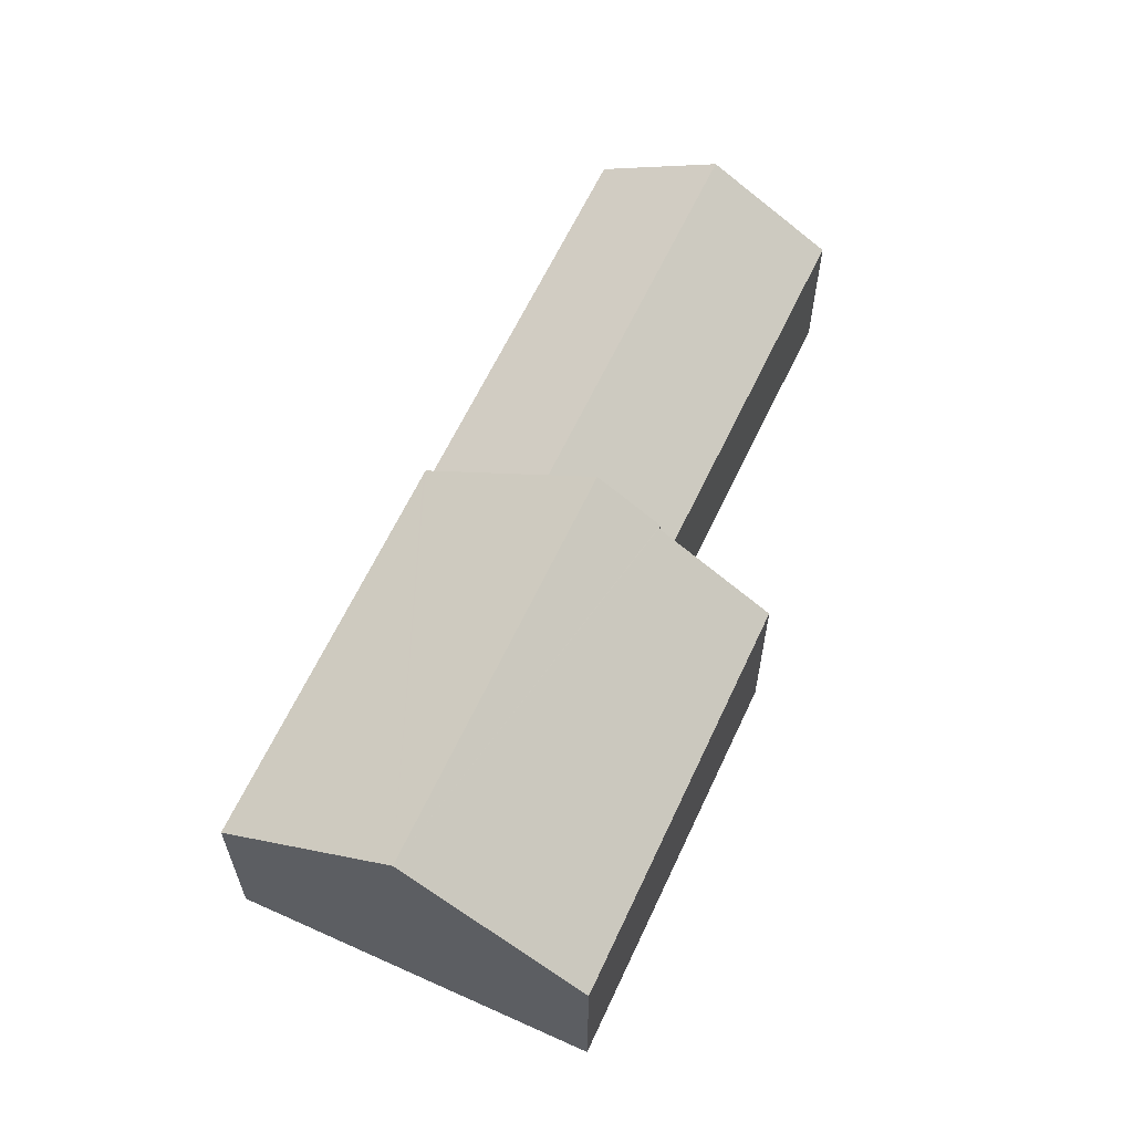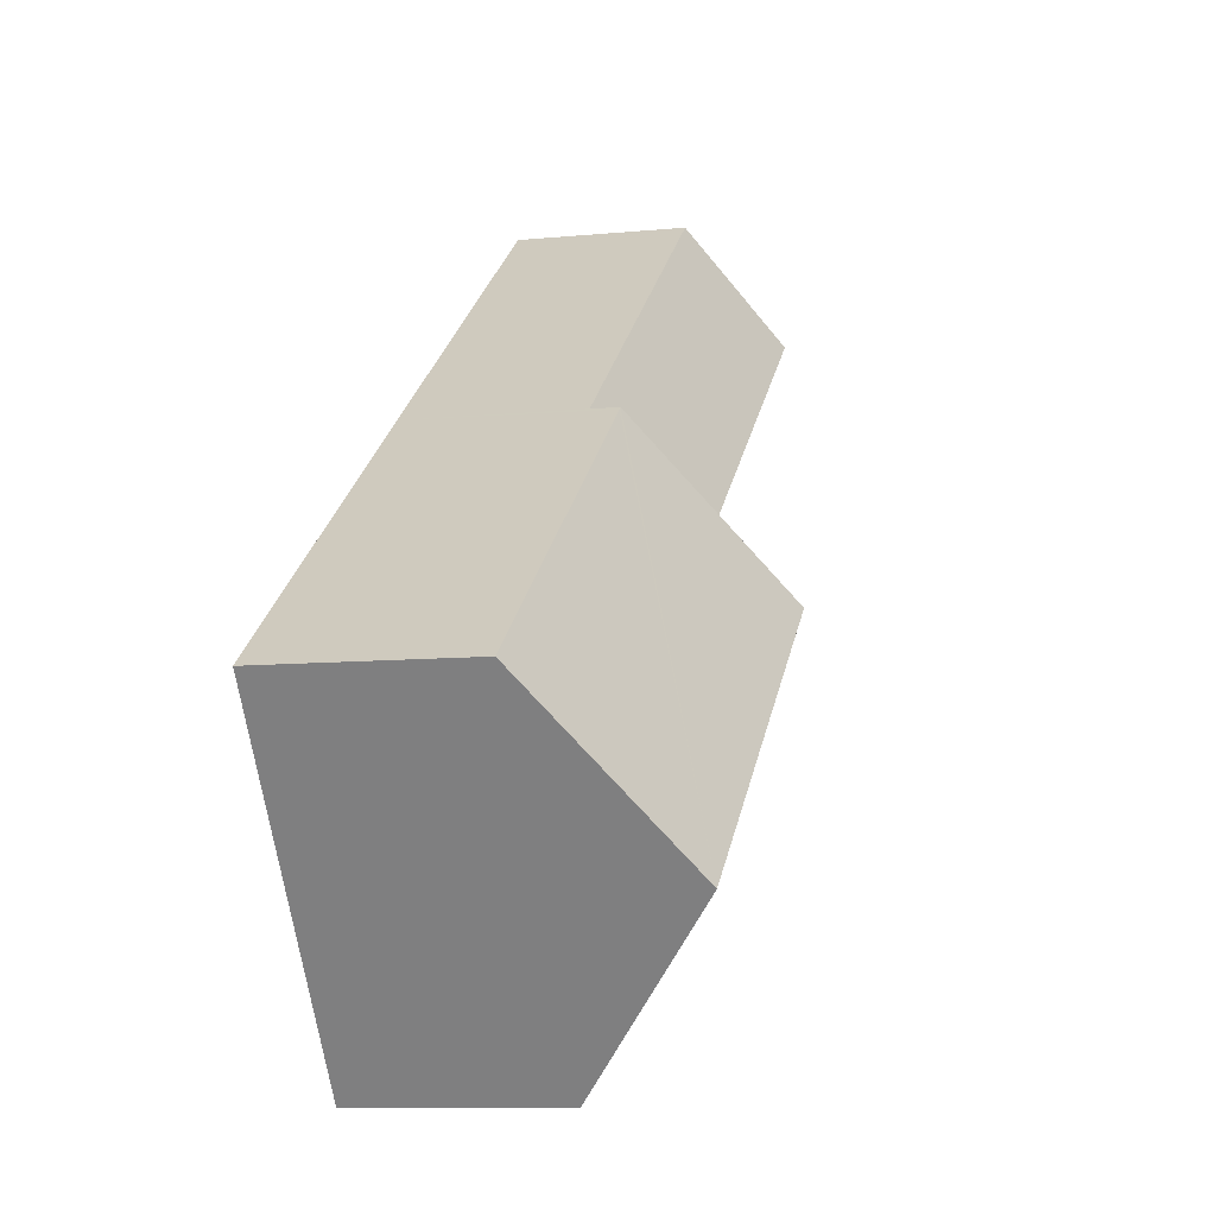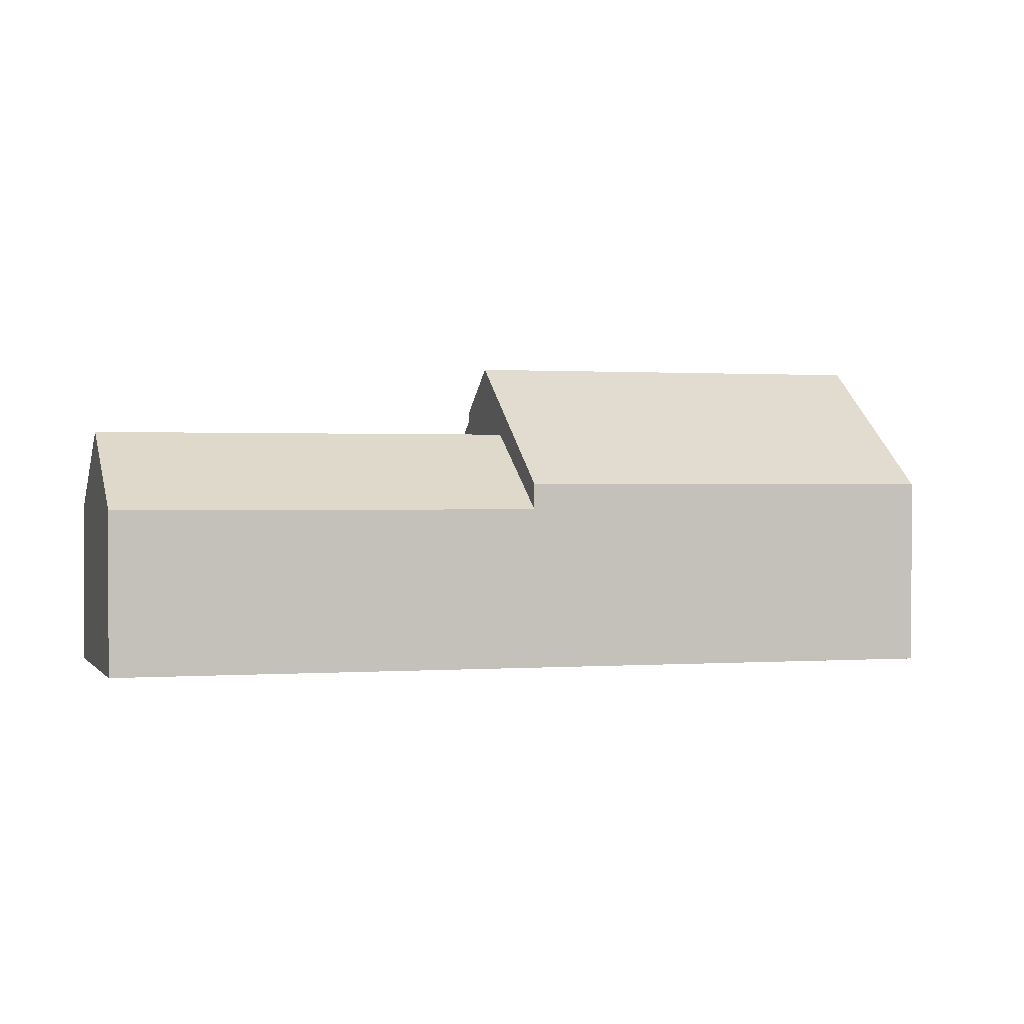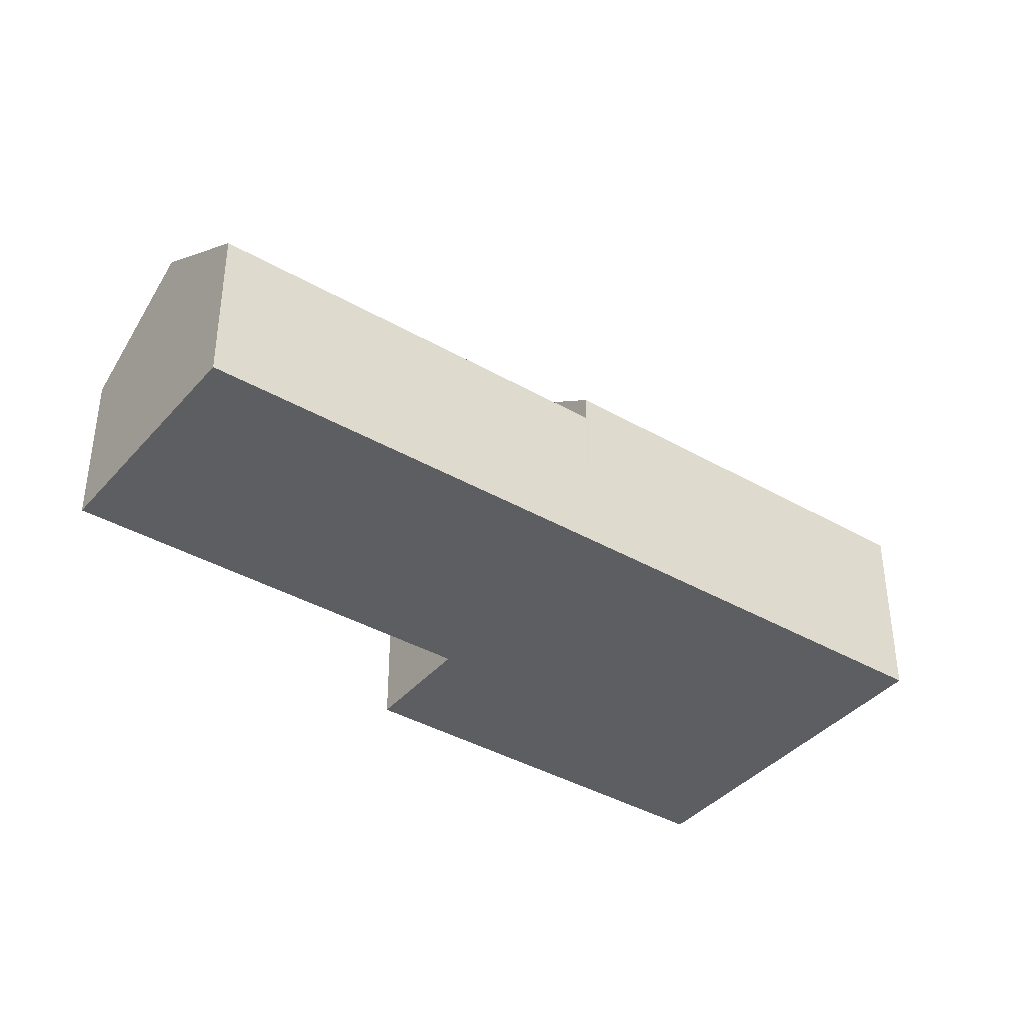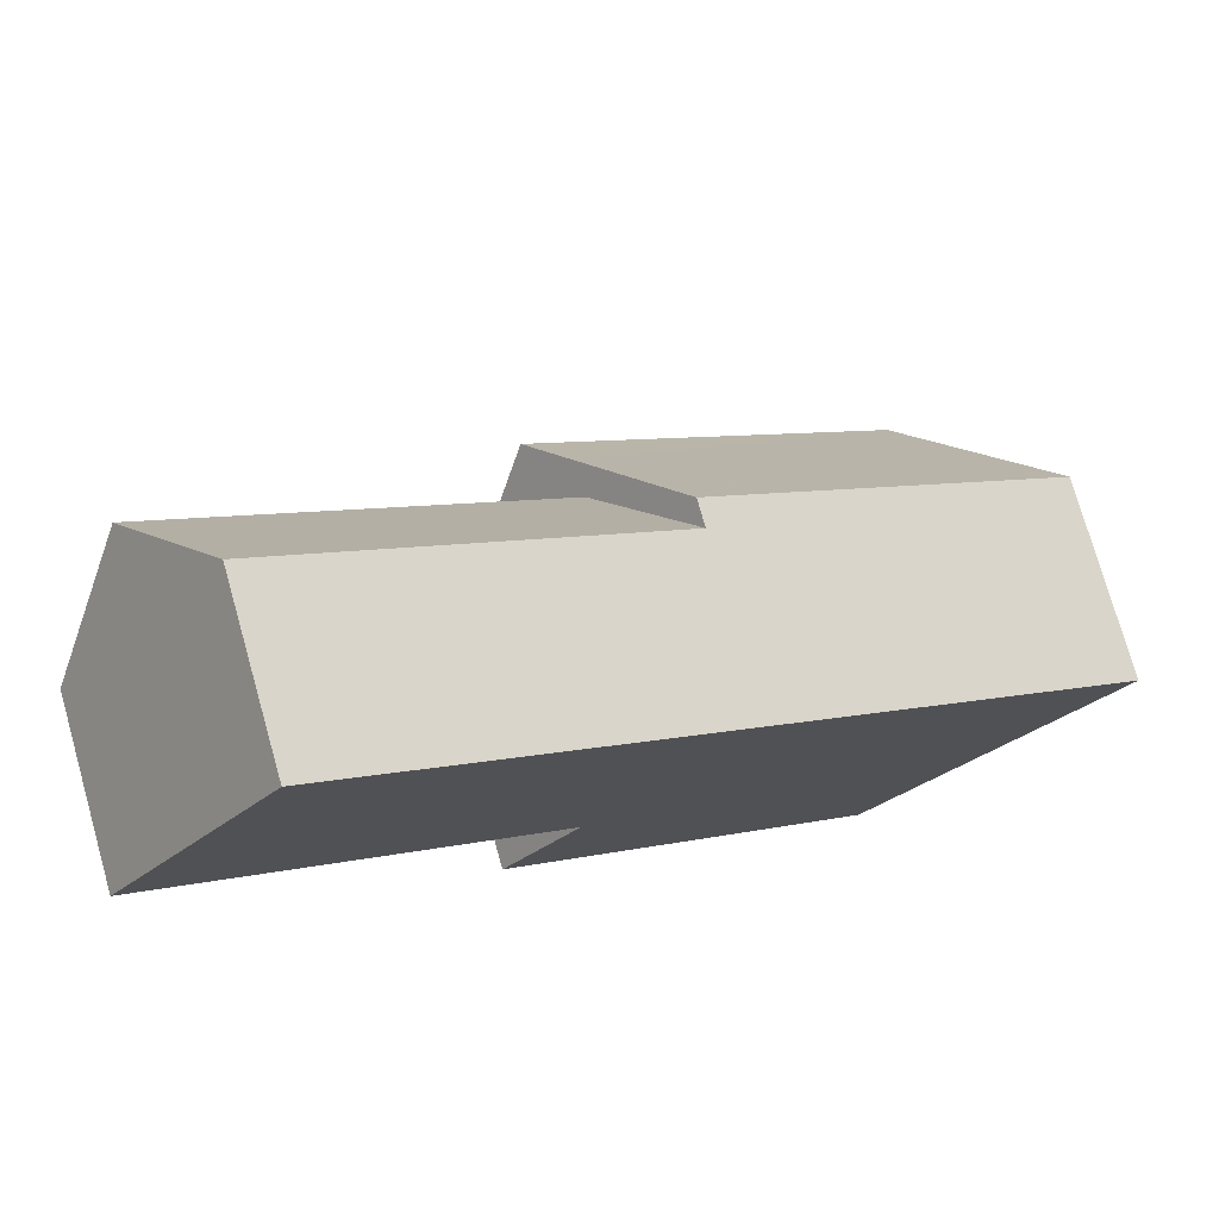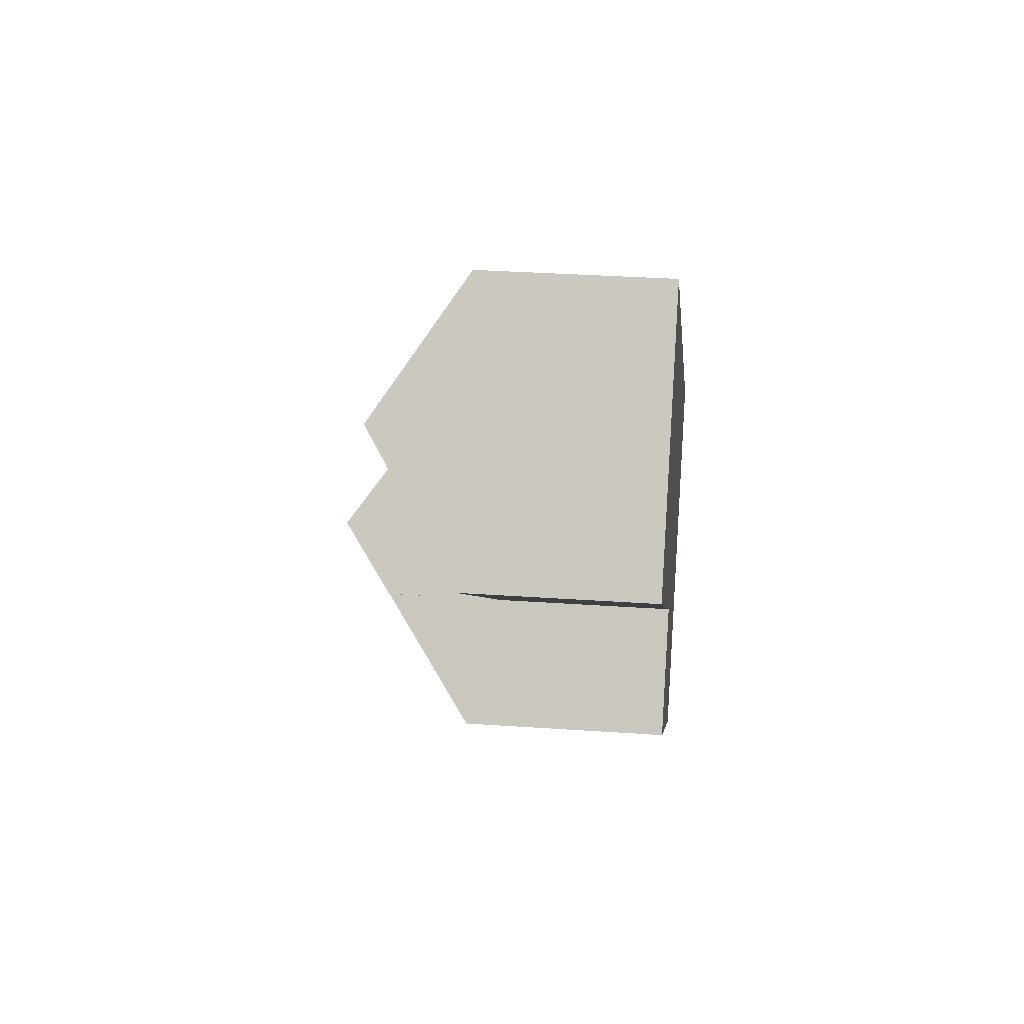
<metadata>
{"format":"obj","ext":"obj","renderer":"f3d","projection":"perspective","resolution":1024,"background":"white","views":[{"elev":63.1,"azim":150.9,"up":"+Y"},{"elev":-9.1,"azim":104.4,"up":"+Z"},{"elev":0.7,"azim":19.9,"up":"+Y"},{"elev":-39.3,"azim":0.2,"up":"+Y"},{"elev":75.5,"azim":-15.8,"up":"+Z"},{"elev":32.9,"azim":-84.5,"up":"+Z"}]}
</metadata>
<code>
v  21.89 9.392 -13.33
v  10.46 8.043 -7.496
v  11.64 9.388 -5.898
v  10.55 8.044 -7.56
v  8.437 5.61 -10.46
v  18.58 5.606 -17.83
v  12.7 8.167 -4.448
v  14.94 5.606 -1.404
v  15.06 5.606 -1.49
v  25.2 5.606 -8.83
v  10.55 4.629e-16 -7.56
v  8.437 6.406e-16 -10.46
v  10.46 4.59e-16 -7.496
v  14.94 8.597e-17 -1.404
v  11.64 3.611e-16 -5.898
v  12.7 2.724e-16 -4.448
v  18.58 1.092e-15 -17.83
v  25.2 5.407e-16 -8.83
v  15.06 9.124e-17 -1.49
v  21.89 8.162e-16 -13.33
v  12.7 7.204 -4.448
v  4.54 4.845 6.11
v  14.94 4.841 -1.404
v  2.29 7.204 3.082
v  0 4.803 2.941e-16
v  11.64 6.078 -5.898
v  10.46 4.838 -7.496
v  0 0 0
v  2.29 -1.887e-16 3.082
v  4.54 -3.741e-16 6.11
g defaultobject
f 1 2 3
f 2 1 4
f 4 1 5
f 5 1 6
f 7 1 3
f 1 7 8
f 1 8 9
f 1 9 10
f 5 11 4
f 11 5 12
f 2 7 3
f 7 2 13
f 7 13 8
f 8 13 14
f 14 13 15
f 14 15 16
f 11 2 4
f 2 11 13
f 6 12 5
f 12 6 17
f 14 9 8
f 9 14 10
f 10 14 18
f 18 14 19
f 18 1 10
f 1 18 6
f 6 18 20
f 6 20 17
f 17 11 12
f 11 17 15
f 15 17 16
f 16 17 14
f 14 17 19
f 19 17 18
f 18 17 20
f 15 13 11
f 21 22 23
f 22 21 24
f 25 26 27
f 26 25 21
f 21 25 24
f 28 24 25
f 24 28 22
f 22 28 29
f 22 29 30
f 30 23 22
f 23 30 14
f 14 21 23
f 21 14 26
f 26 14 16
f 26 16 27
f 27 16 13
f 13 16 15
f 13 25 27
f 25 13 28
f 29 14 30
f 14 29 28
f 14 28 15
f 15 28 13
f 14 15 16

</code>
